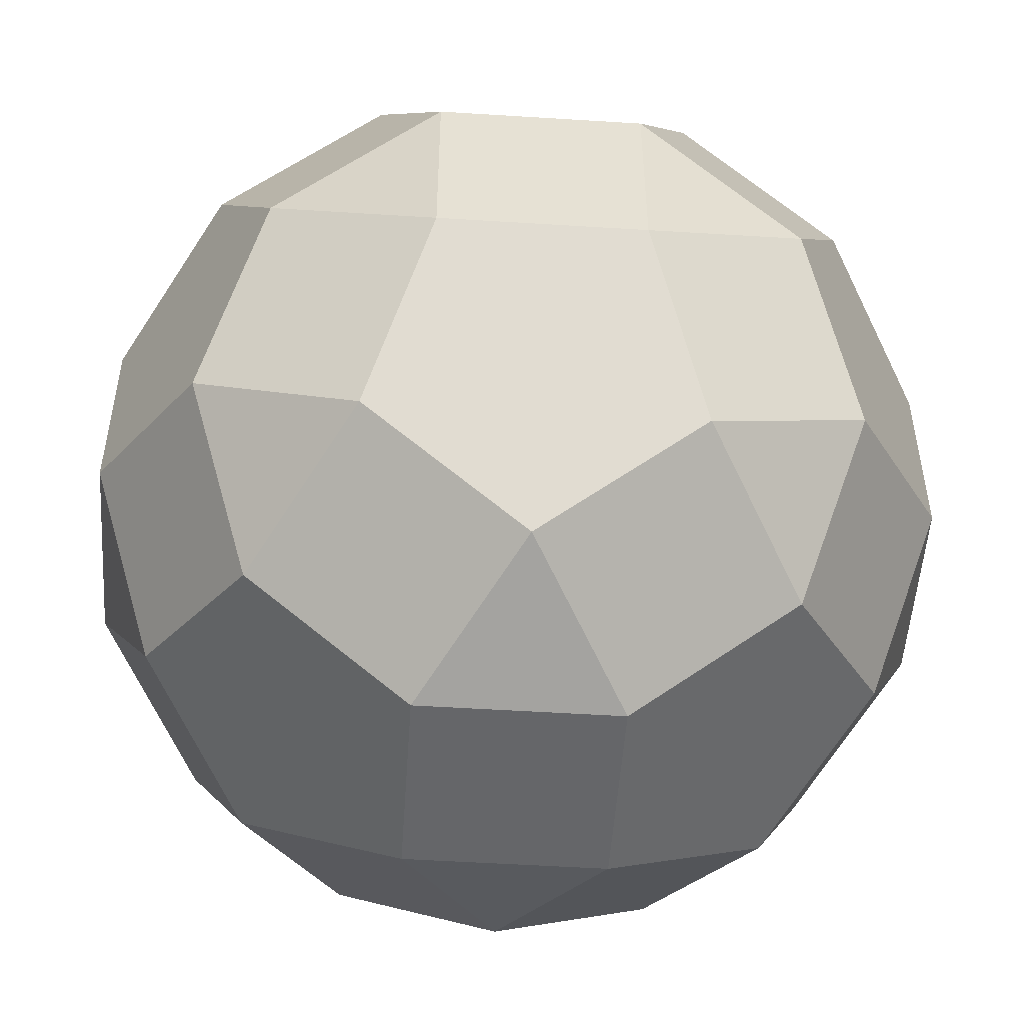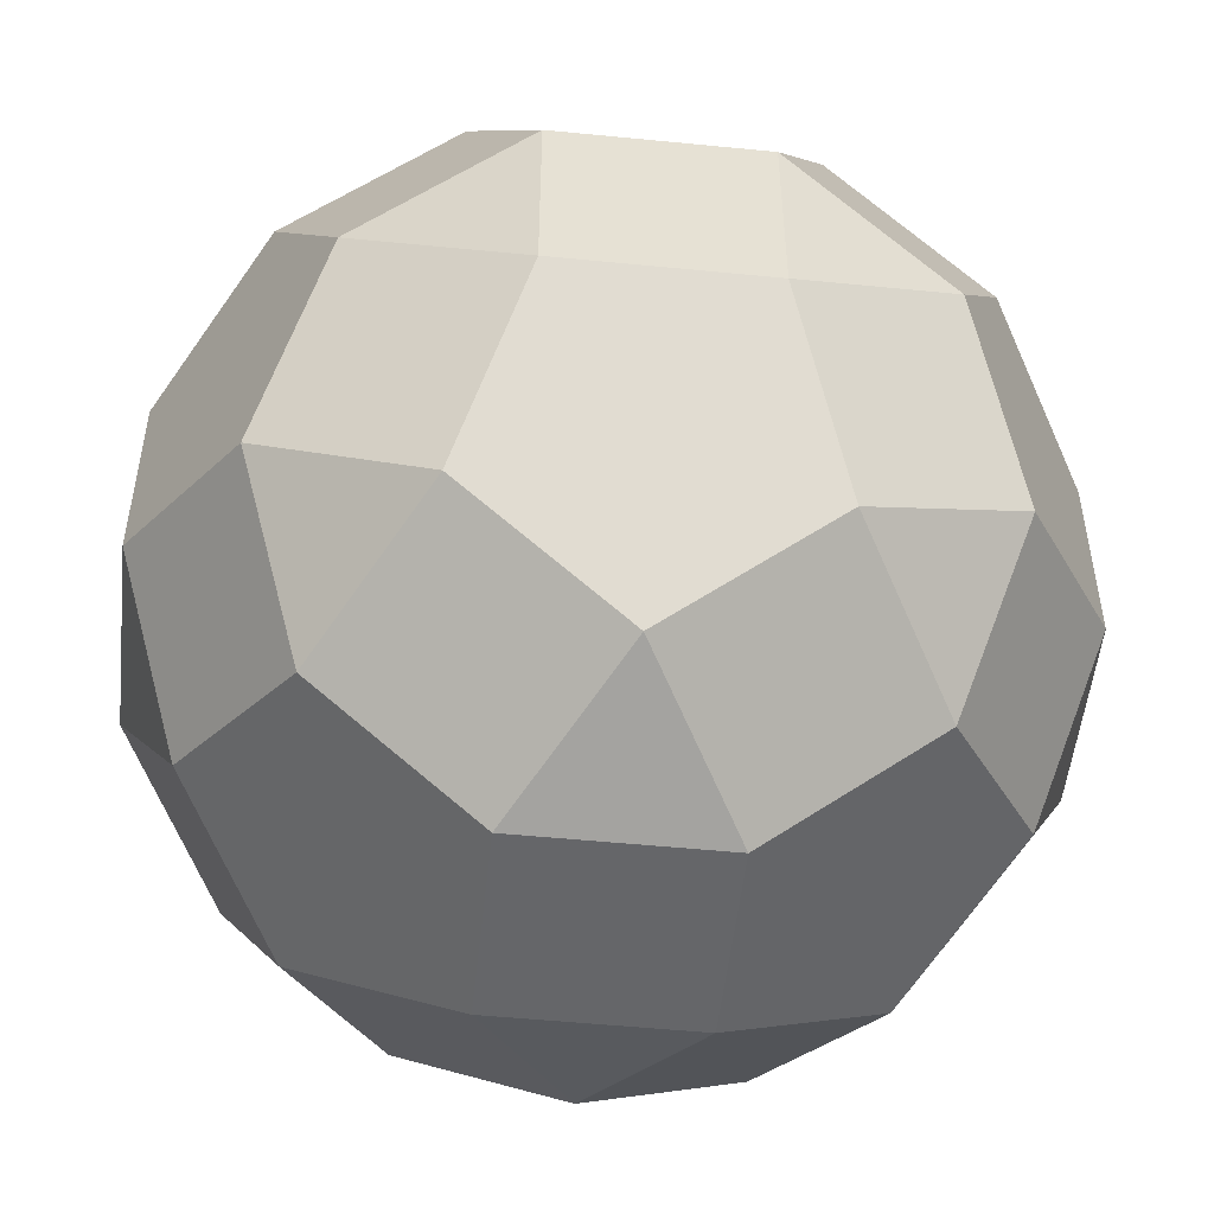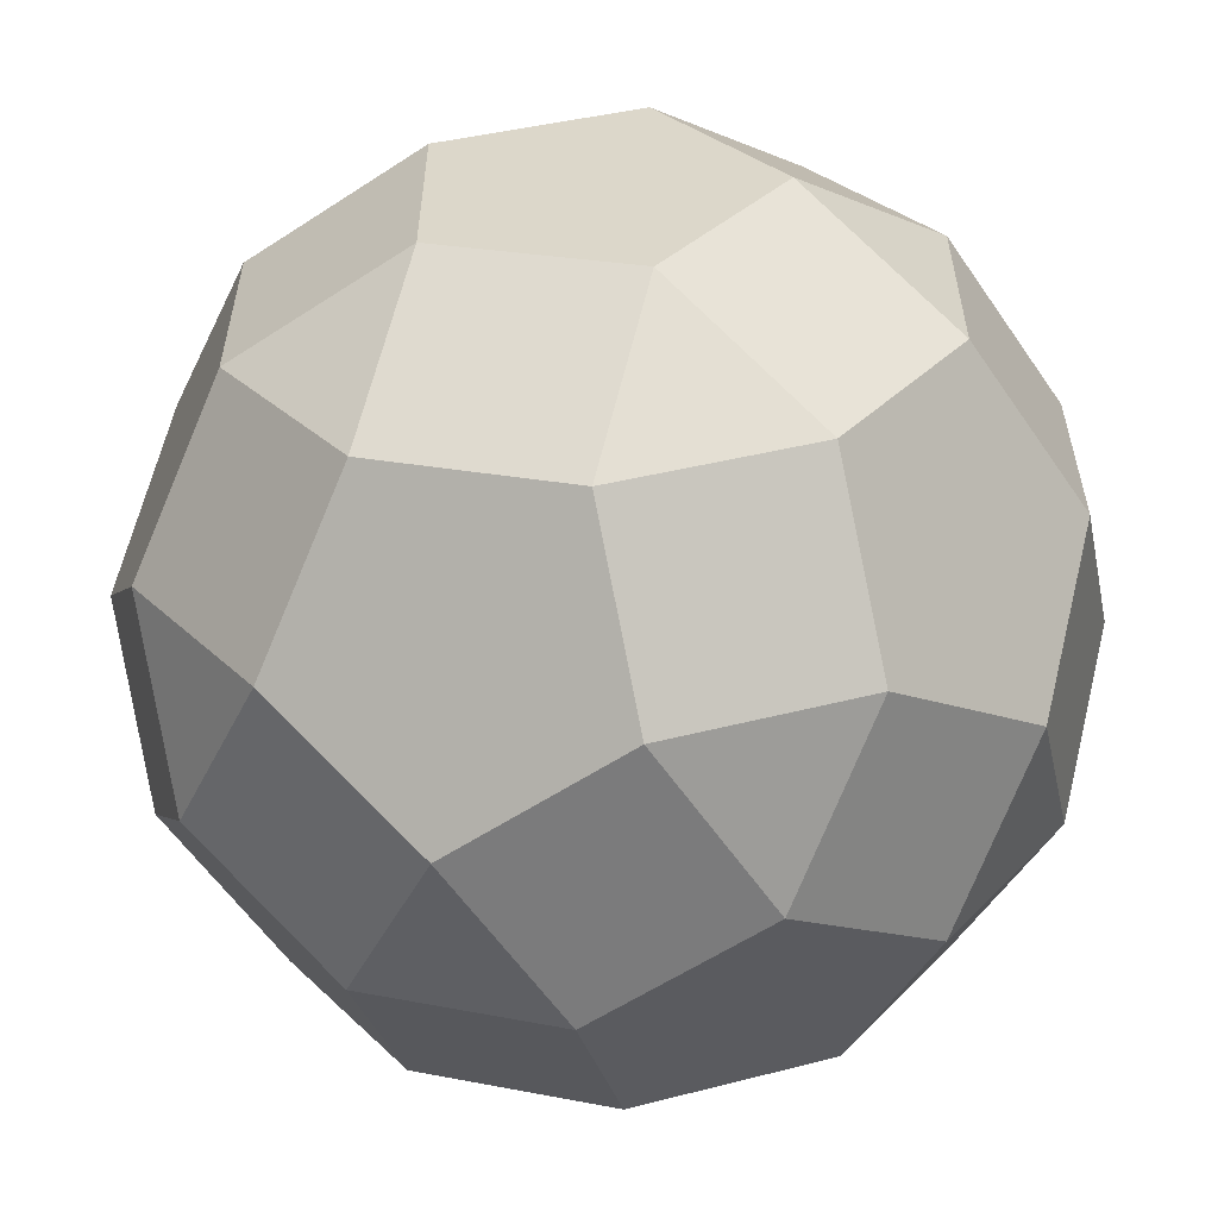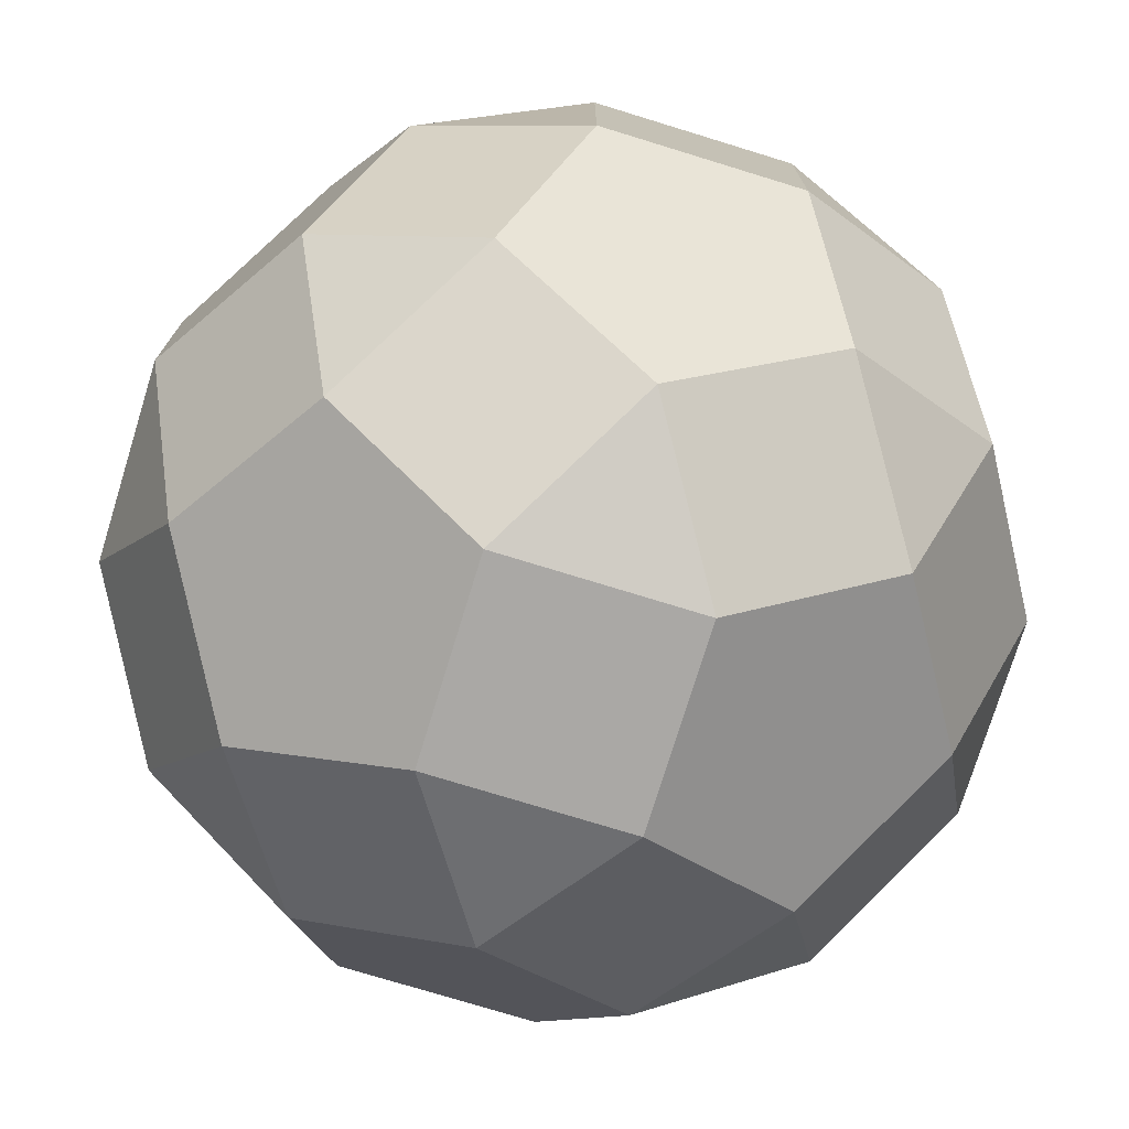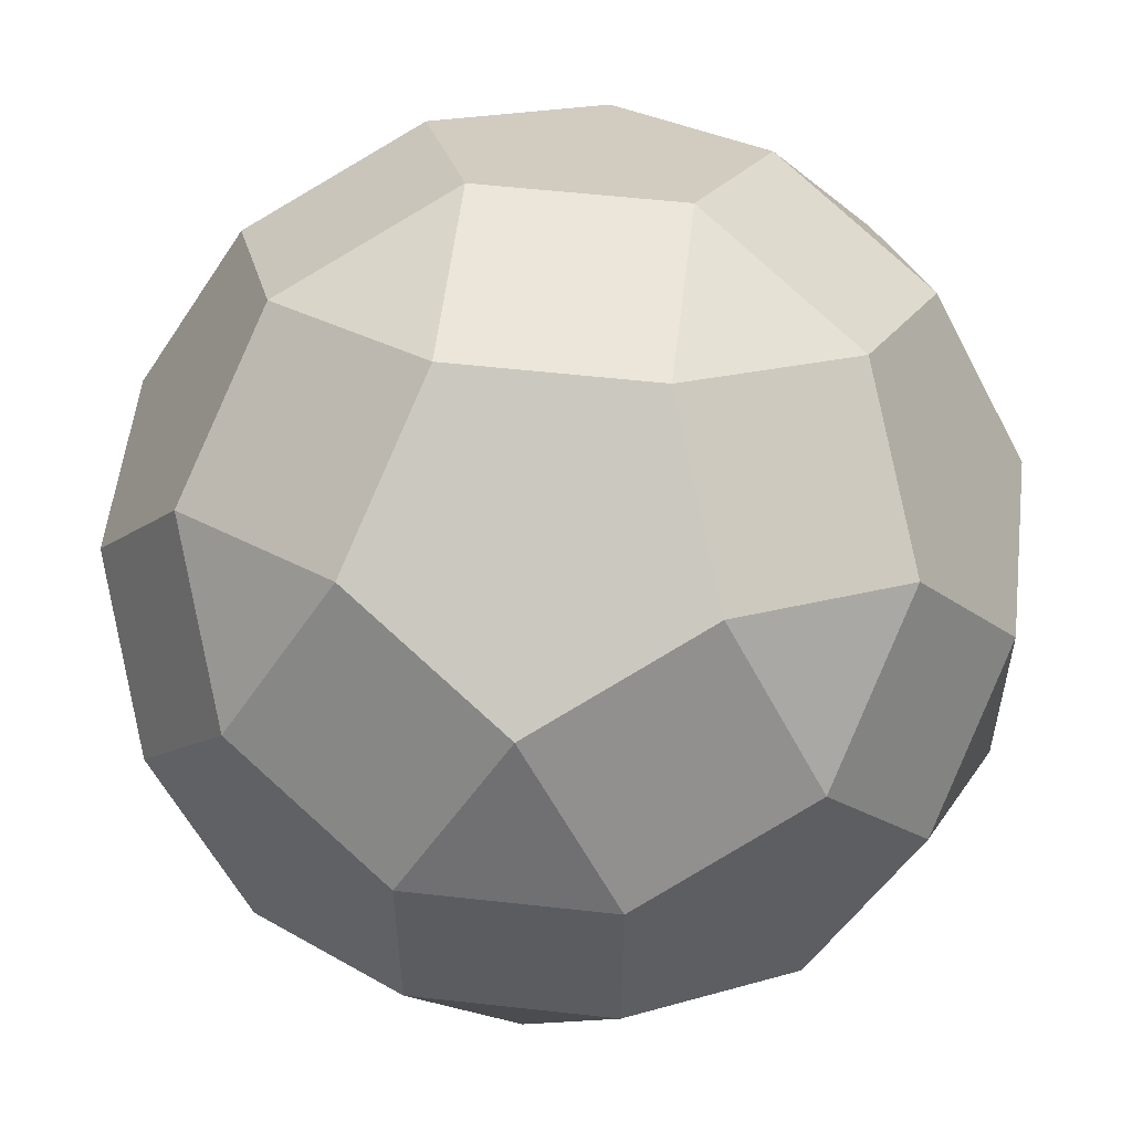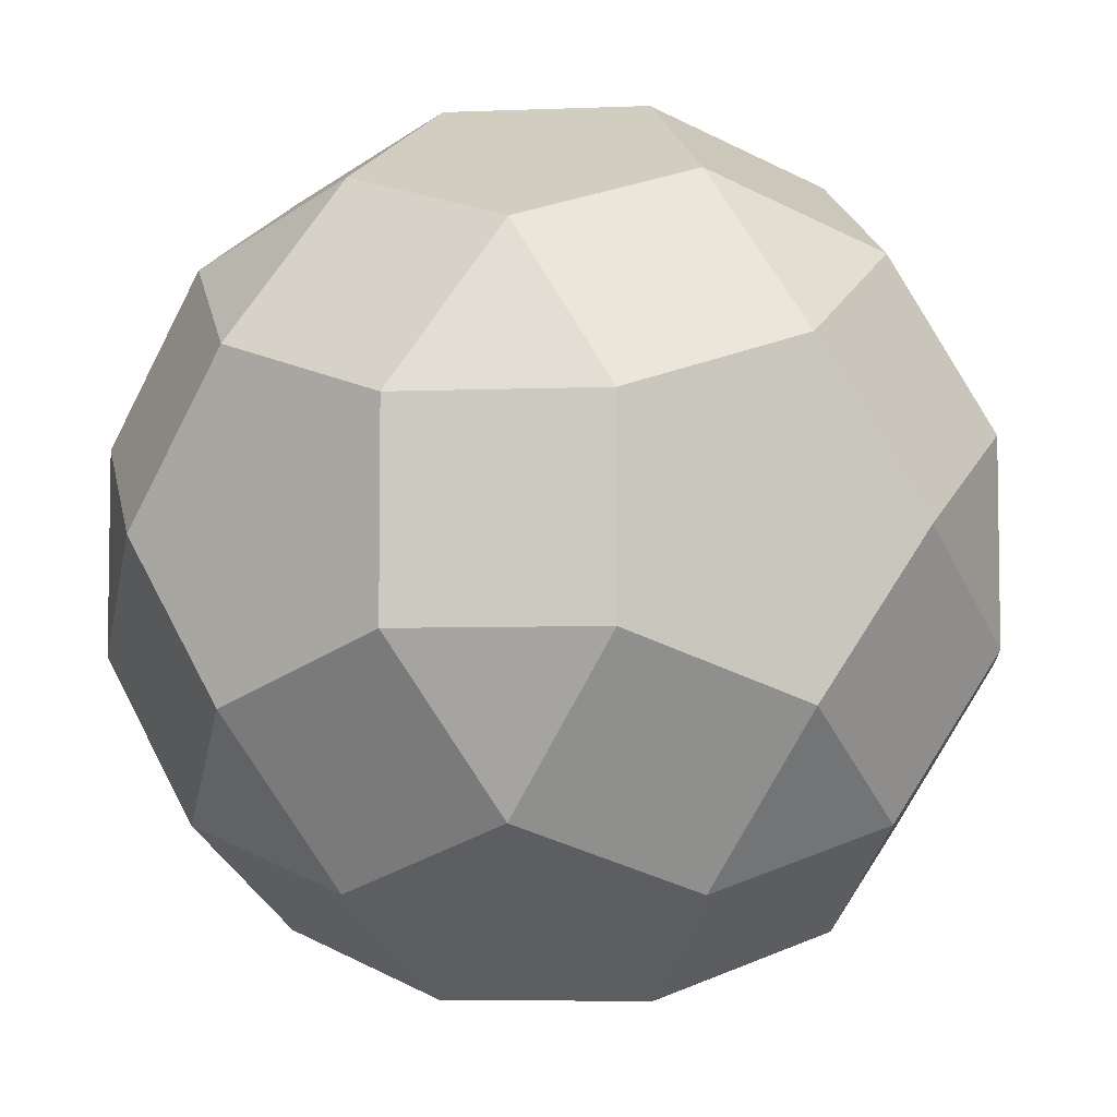
<metadata>
{"format":"obj","ext":"obj","renderer":"f3d","projection":"perspective","resolution":1024,"background":"white","views":[{"elev":-51.9,"azim":86.1,"up":"+Y"},{"elev":-51.9,"azim":-96.1,"up":"+Y"},{"elev":-58.5,"azim":-145.9,"up":"+Y"},{"elev":-75.2,"azim":-107.1,"up":"+Y"},{"elev":55.2,"azim":96.7,"up":"+Z"},{"elev":-5.8,"azim":-173.1,"up":"+Y"}]}
</metadata>
<code>
o Rhombicosidodecahedron
v 0 0.5862 0.8101
v 0.3623 0.7246 0.5862
v 0.2239 0.9485 0.2239
v -0.2239 0.9485 0.2239
v -0.3623 0.7246 0.5862
v 0 0.5862 -0.8101
v -0.3623 0.7246 -0.5862
v -0.2239 0.9485 -0.2239
v 0.2239 0.9485 -0.2239
v 0.3623 0.7246 -0.5862
v 0 -0.5862 0.8101
v -0.3623 -0.7246 0.5862
v -0.2239 -0.9485 0.2239
v 0.2239 -0.9485 0.2239
v 0.3623 -0.7246 0.5862
v 0 -0.5862 -0.8101
v 0.3623 -0.7246 -0.5862
v 0.2239 -0.9485 -0.2239
v -0.2239 -0.9485 -0.2239
v -0.3623 -0.7246 -0.5862
v 0.8101 0 0.5862
v 0.5862 0.3623 0.7246
v 0.2239 0.2239 0.9485
v 0.2239 -0.2239 0.9485
v 0.5862 -0.3623 0.7246
v 0.8101 0 -0.5862
v 0.5862 -0.3623 -0.7246
v 0.2239 -0.2239 -0.9485
v 0.2239 0.2239 -0.9485
v 0.5862 0.3623 -0.7246
v -0.8101 0 0.5862
v -0.5862 -0.3623 0.7246
v -0.2239 -0.2239 0.9485
v -0.2239 0.2239 0.9485
v -0.5862 0.3623 0.7246
v -0.8101 0 -0.5862
v -0.5862 0.3623 -0.7246
v -0.2239 0.2239 -0.9485
v -0.2239 -0.2239 -0.9485
v -0.5862 -0.3623 -0.7246
v 0.5862 0.8101 0
v 0.7246 0.5862 0.3623
v 0.9485 0.2239 0.2239
v 0.9485 0.2239 -0.2239
v 0.7246 0.5862 -0.3623
v 0.5862 -0.8101 0
v 0.7246 -0.5862 -0.3623
v 0.9485 -0.2239 -0.2239
v 0.9485 -0.2239 0.2239
v 0.7246 -0.5862 0.3623
v -0.5862 0.8101 0
v -0.7246 0.5862 -0.3623
v -0.9485 0.2239 -0.2239
v -0.9485 0.2239 0.2239
v -0.7246 0.5862 0.3623
v -0.5862 -0.8101 0
v -0.7246 -0.5862 0.3623
v -0.9485 -0.2239 0.2239
v -0.9485 -0.2239 -0.2239
v -0.7246 -0.5862 -0.3623
g Rhombicosidodecahedron
f 1 2 3 4 5
f 6 7 8 9 10
f 11 12 13 14 15
f 16 17 18 19 20
f 21 22 23 24 25
f 26 27 28 29 30
f 31 32 33 34 35
f 36 37 38 39 40
f 41 42 43 44 45
f 46 47 48 49 50
f 51 52 53 54 55
f 56 57 58 59 60
f 23 22 2 1
f 29 6 10 30
f 24 11 15 25
f 28 27 17 16
f 34 1 5 35
f 38 37 7 6
f 33 32 12 11
f 39 16 20 40
f 43 42 22 21
f 44 26 30 45
f 49 21 25 50
f 48 47 27 26
f 54 31 35 55
f 53 52 37 36
f 58 57 32 31
f 59 36 40 60
f 3 2 42 41
f 9 41 45 10
f 14 46 50 15
f 18 17 47 46
f 4 51 55 5
f 8 7 52 51
f 13 12 57 56
f 19 56 60 20
f 23 34 33 24
f 29 28 39 38
f 43 49 48 44
f 54 53 59 58
f 3 9 8 4
f 14 13 19 18
f 1 34 23
f 6 29 38
f 11 24 33
f 16 39 28
f 21 49 43
f 26 44 48
f 31 54 58
f 36 59 53
f 41 9 3
f 46 14 18
f 51 4 8
f 56 19 13
f 22 42 2
f 30 10 45
f 25 15 50
f 27 47 17
f 35 5 55
f 37 52 7
f 32 57 12
f 40 20 60

</code>
